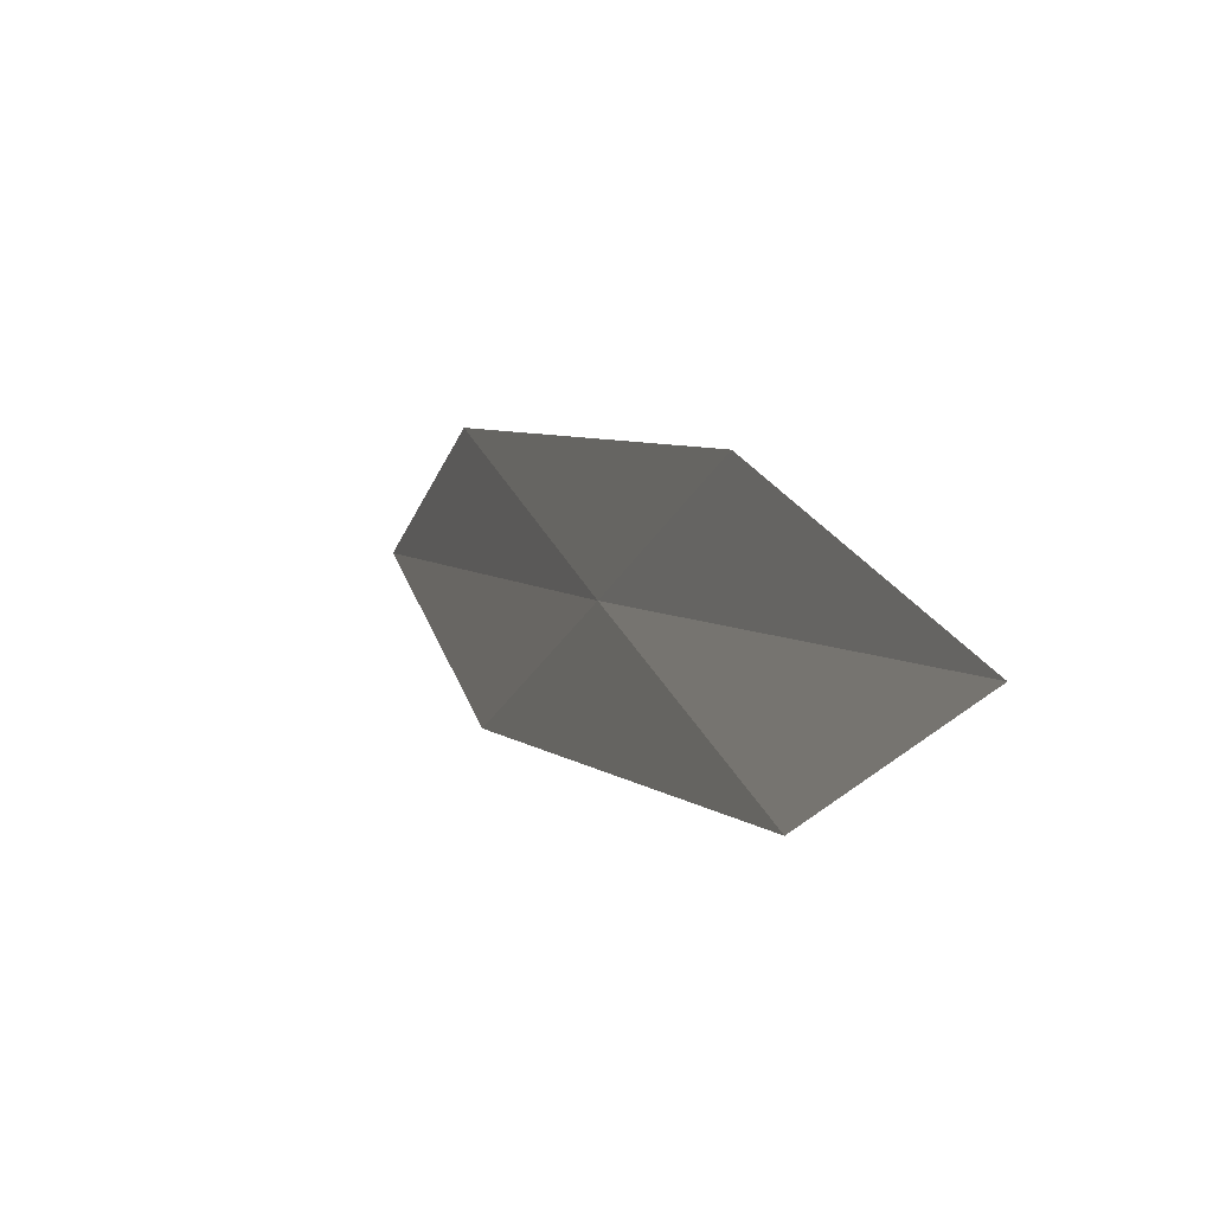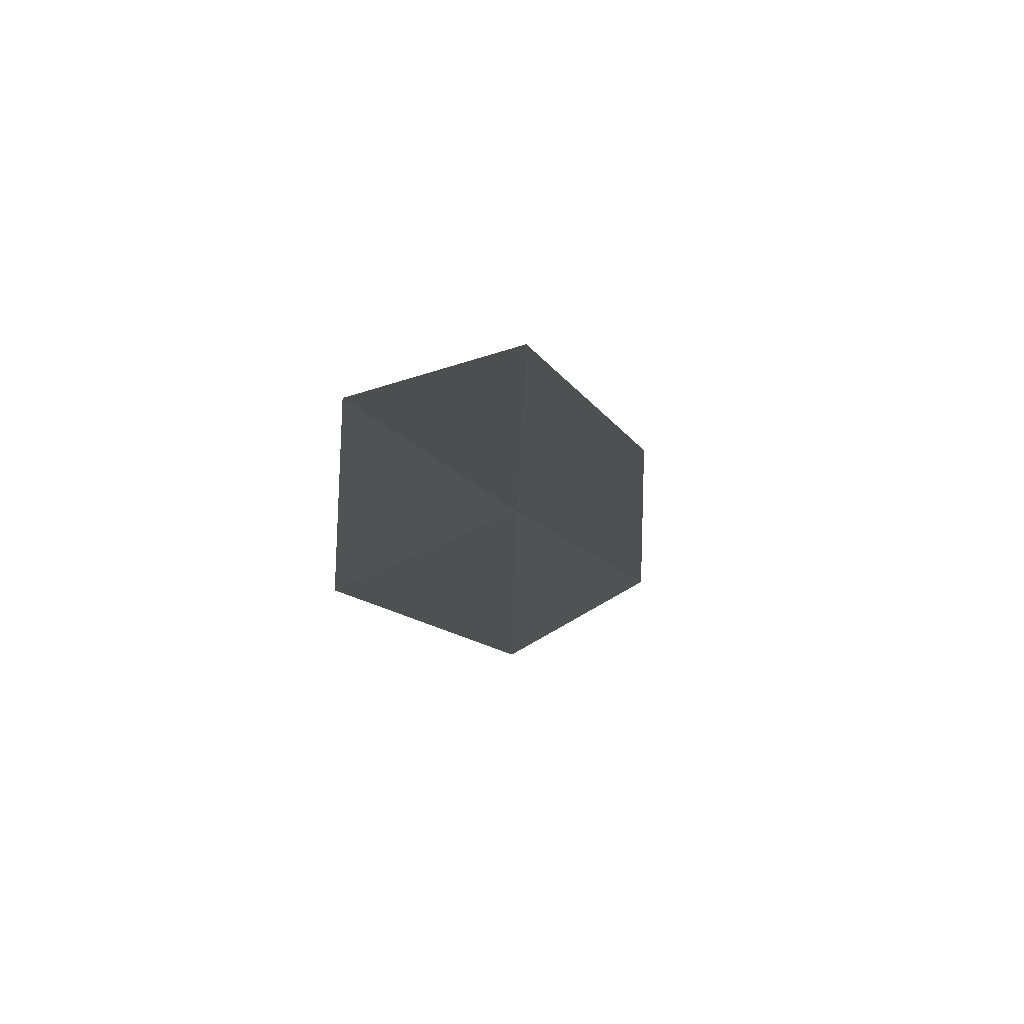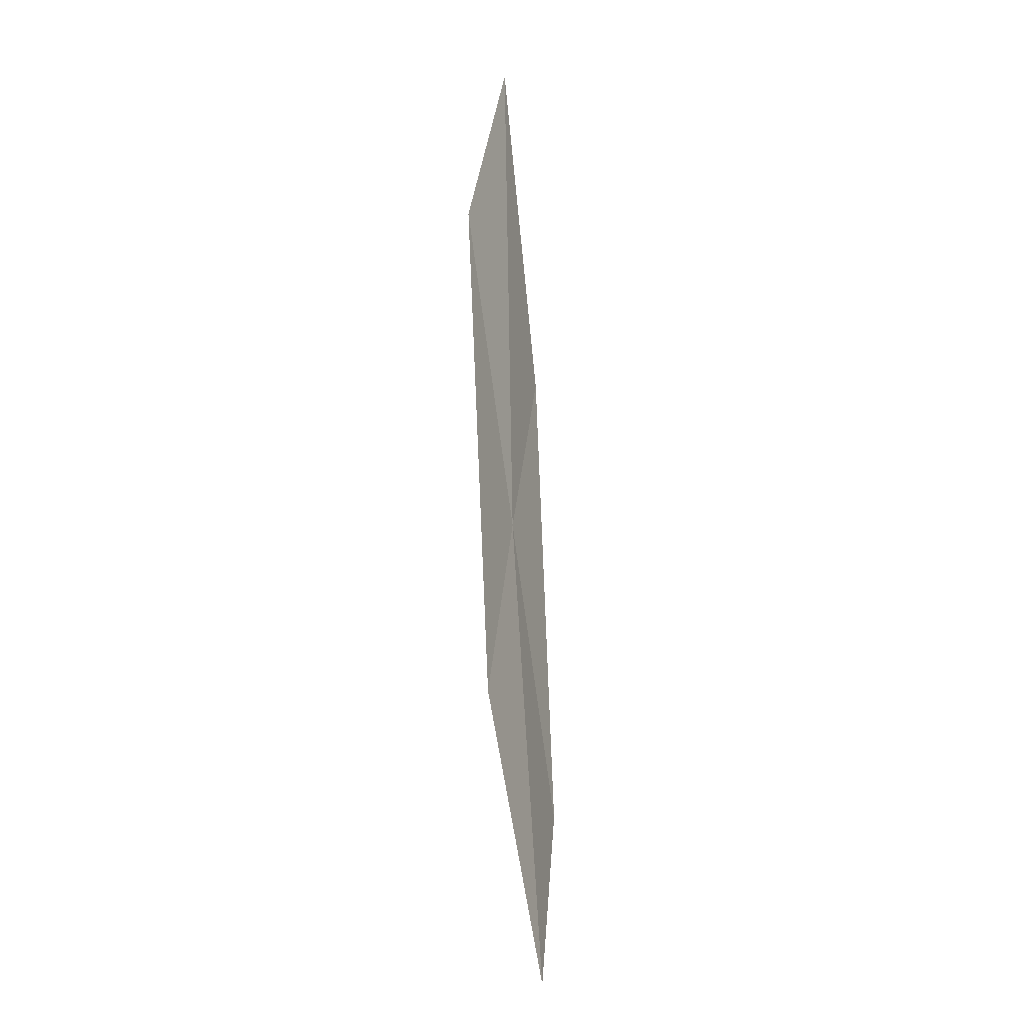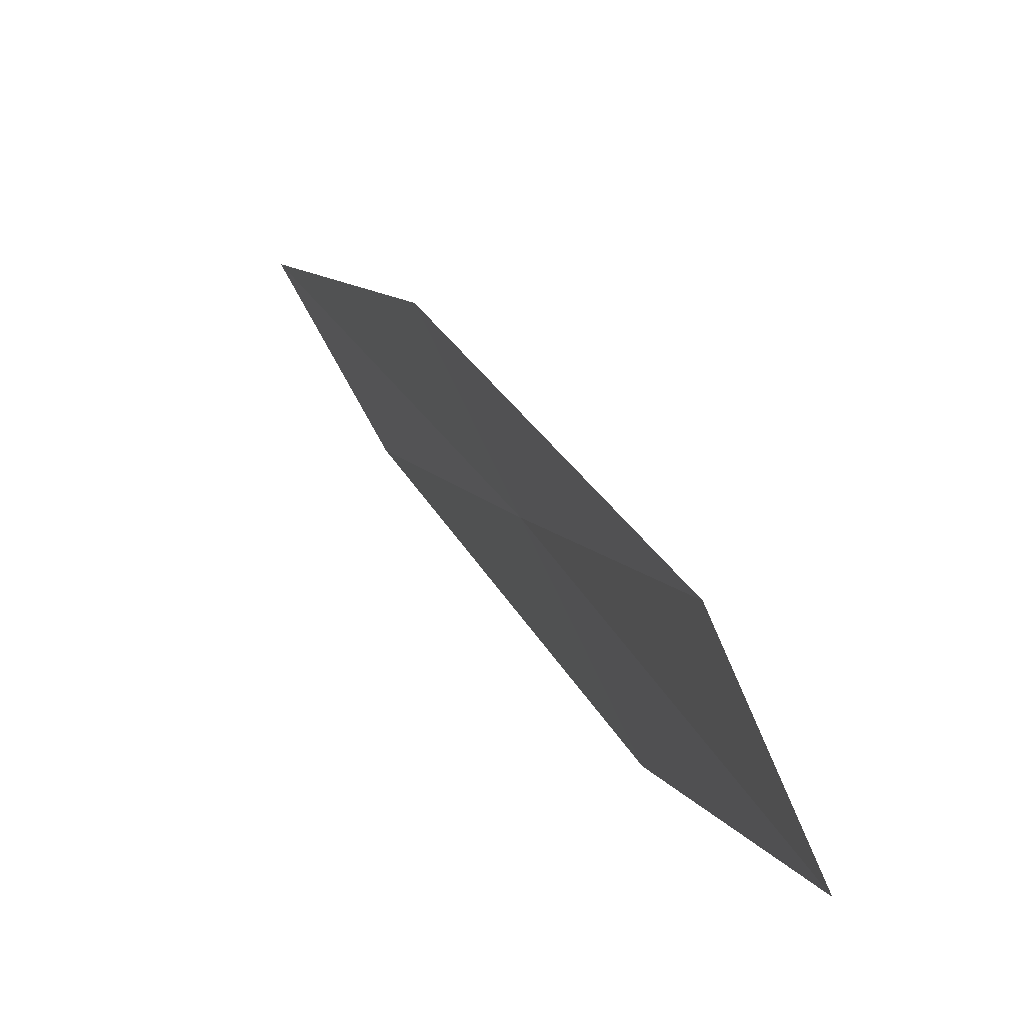
<metadata>
{"format":"obj","ext":"obj","renderer":"f3d","projection":"perspective","resolution":1024,"background":"white","views":[{"elev":34.5,"azim":-24.2,"up":"+Y"},{"elev":22.5,"azim":9.6,"up":"+Y"},{"elev":19.5,"azim":0.6,"up":"+Z"},{"elev":-5.6,"azim":153.5,"up":"+Y"}]}
</metadata>
<code>
v -23.63 25.47 22.88
v -23.92 25.96 24.83
v -23.7 26.93 25.58
v -23.48 26.41 23.56
v -23.77 24.49 22.16
v -23.35 25.02 20.98
v -23.43 24.07 20.34
f 1 3 2
f 1 4 3
f 1 2 5
f 1 6 4
f 1 5 7
f 1 7 6

</code>
